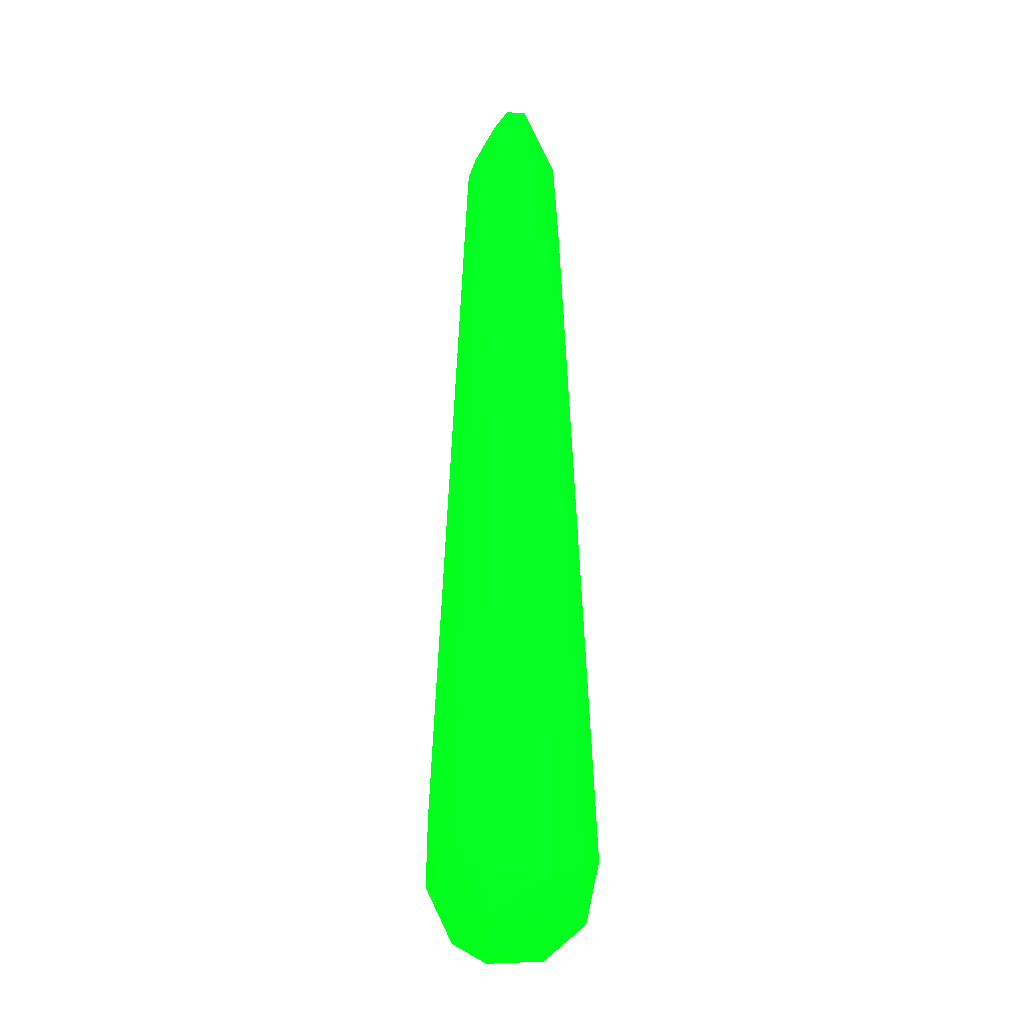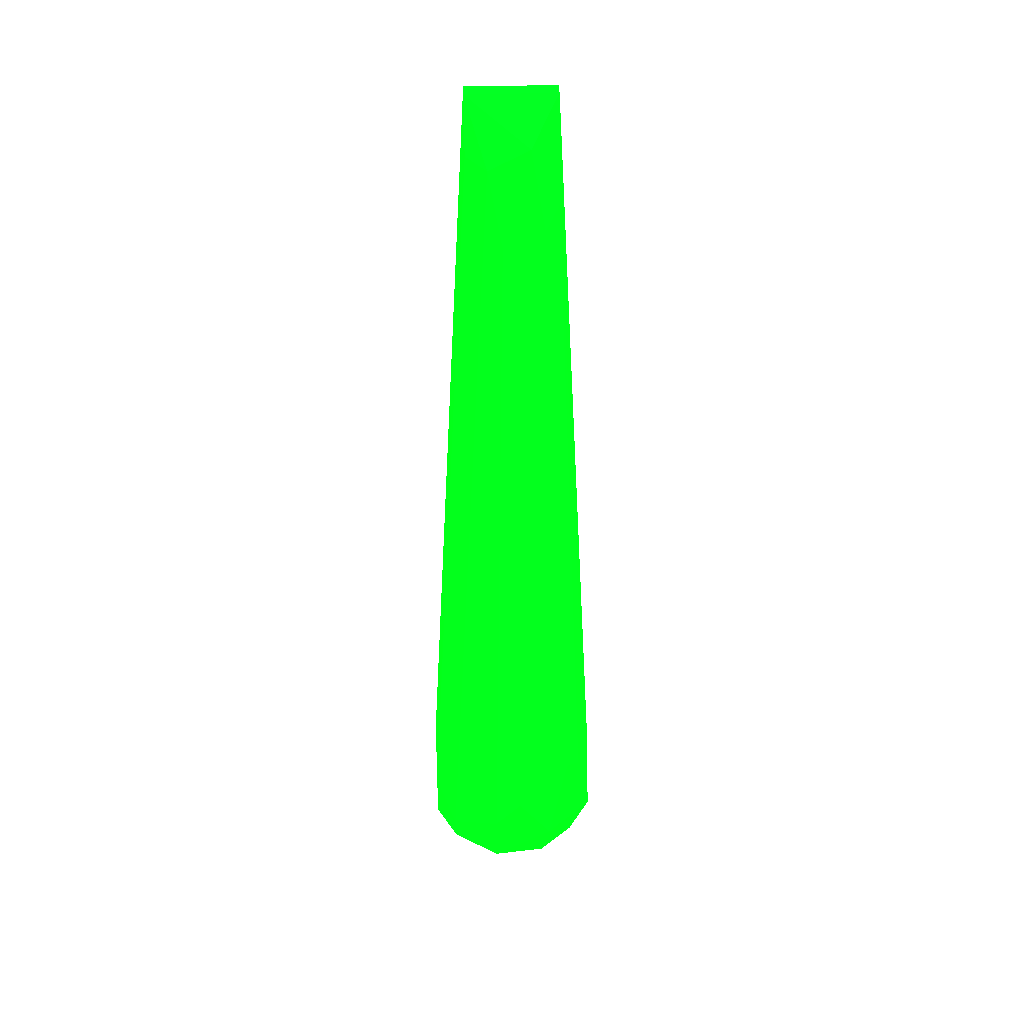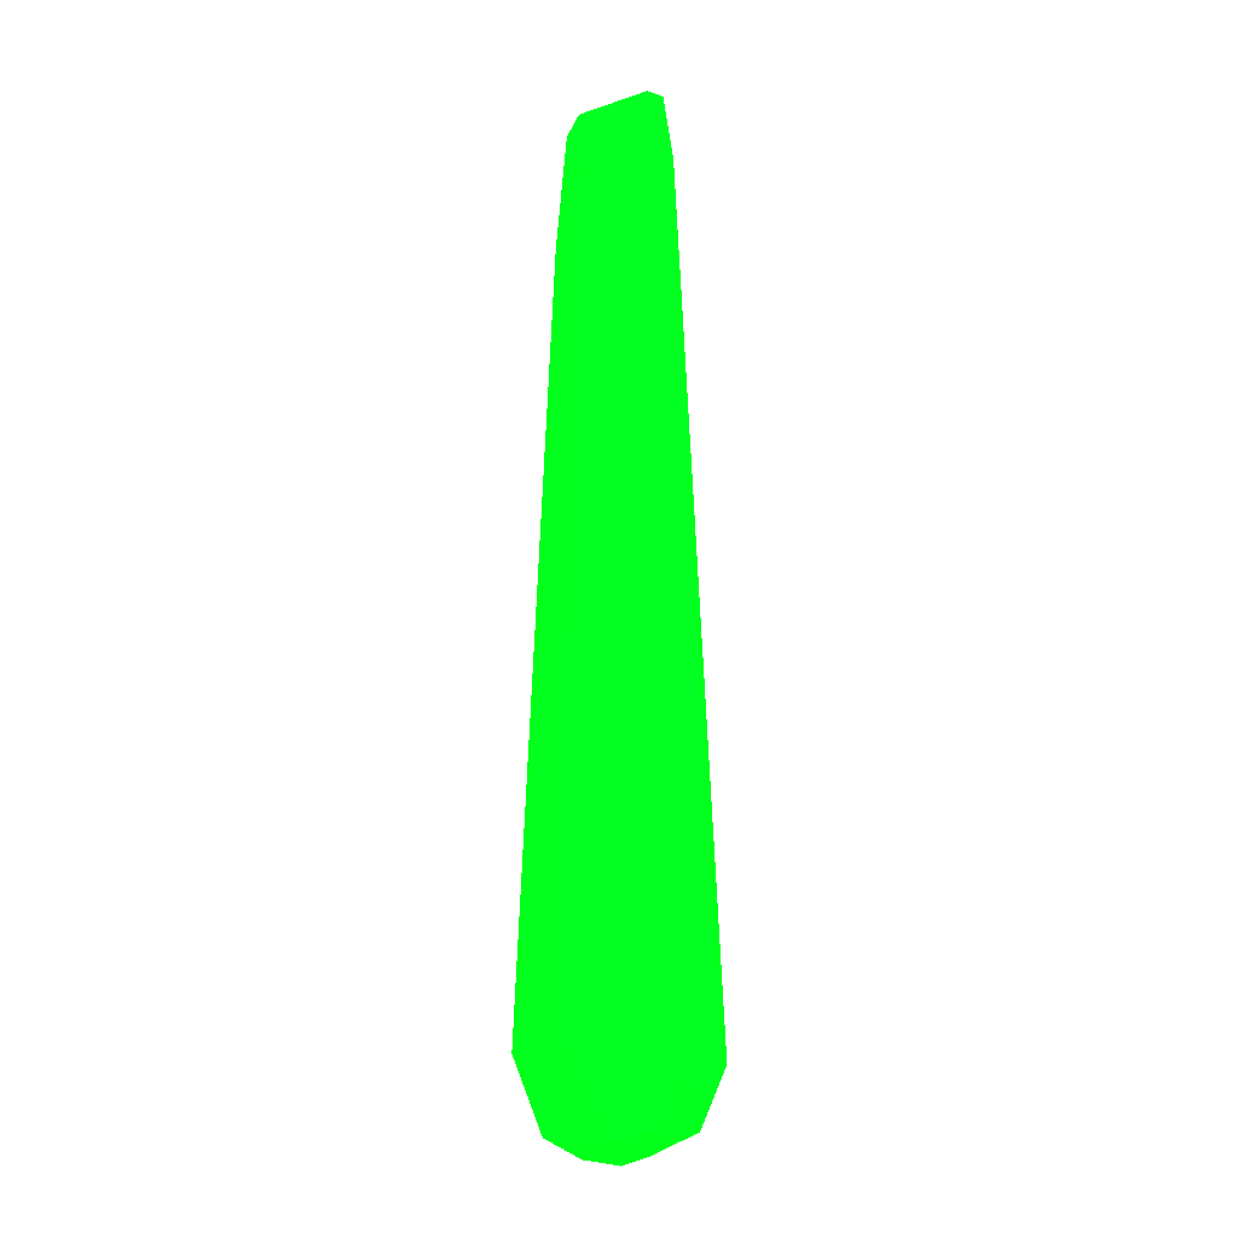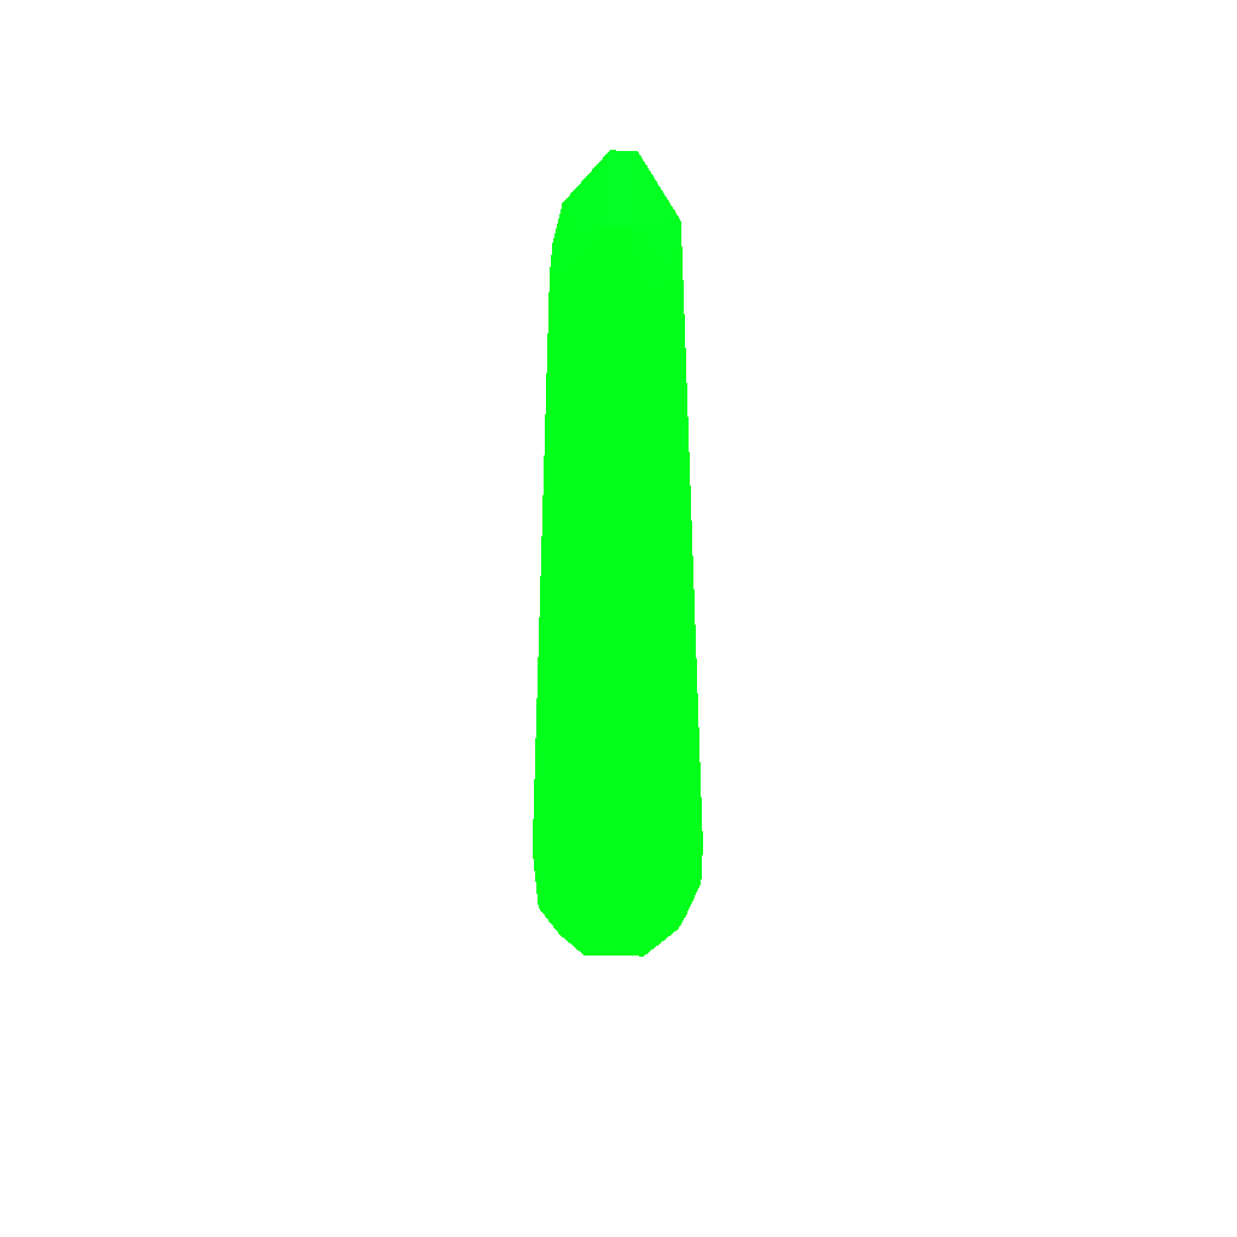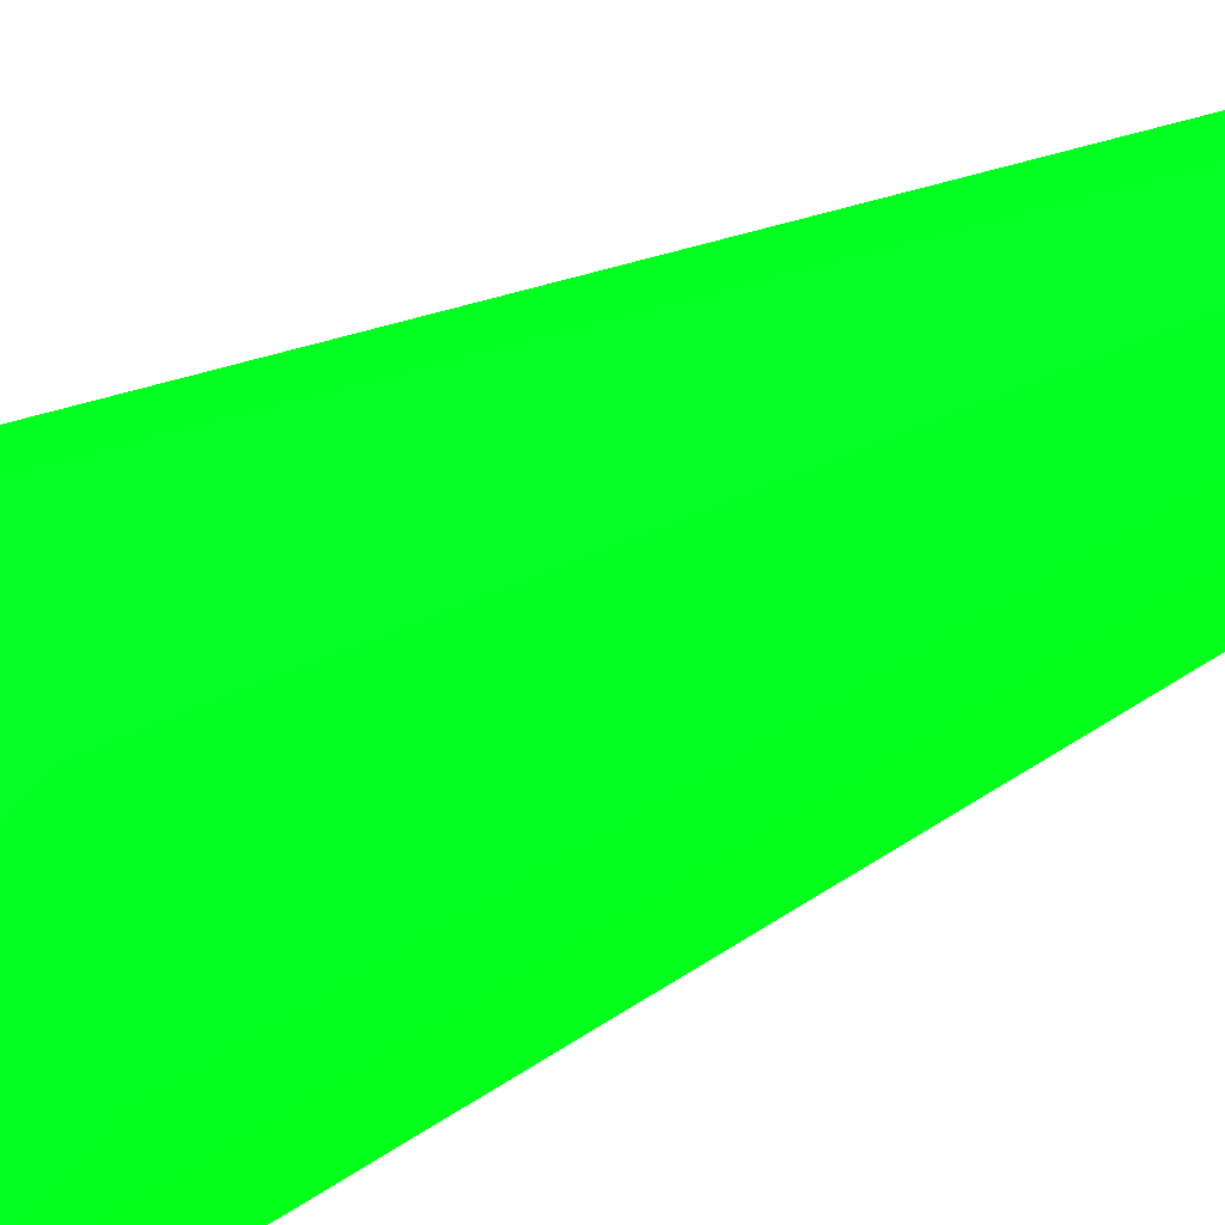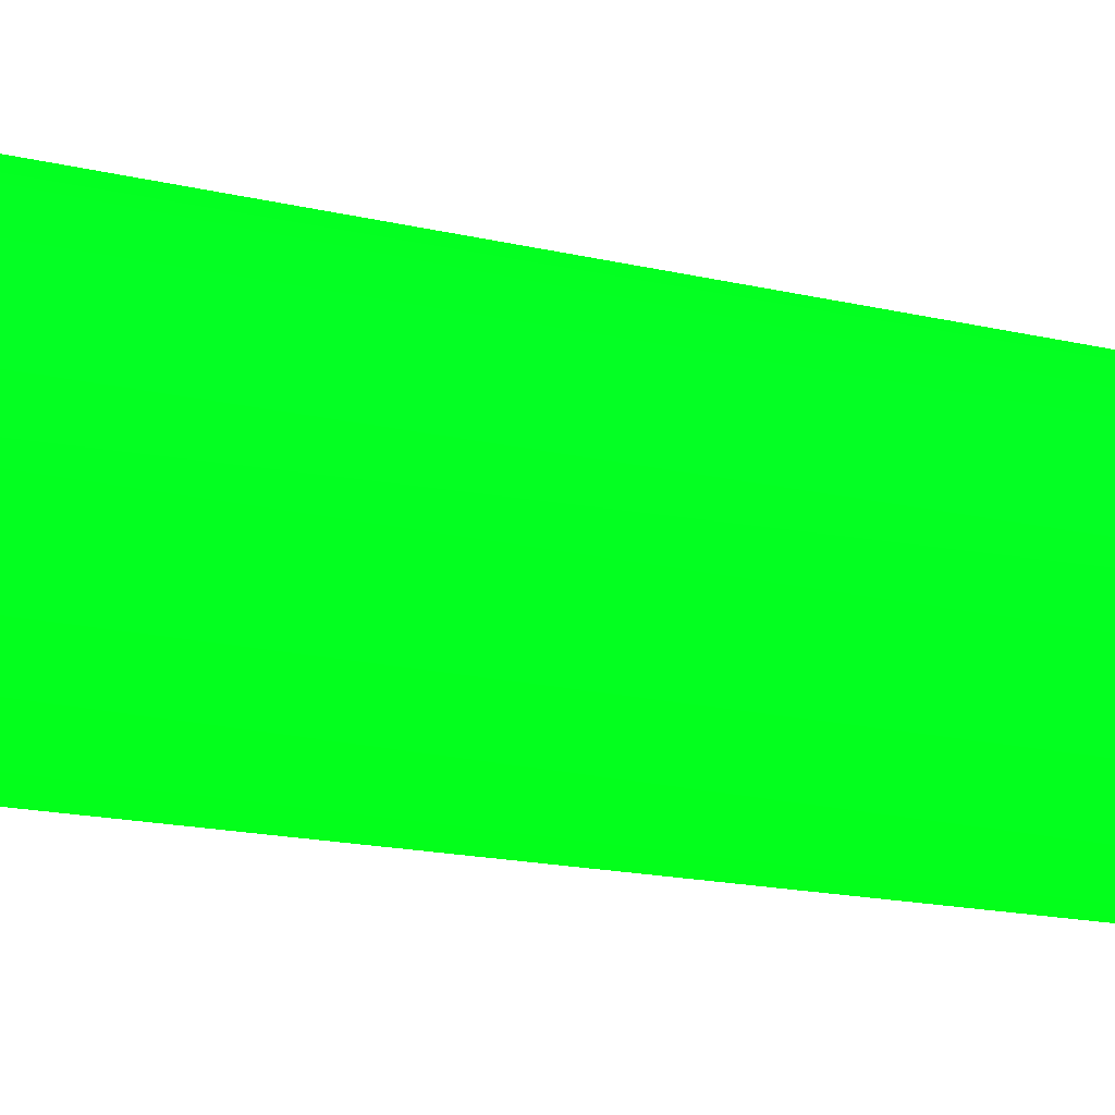
<metadata>
{"format":"obj","ext":"obj","renderer":"f3d","projection":"perspective","resolution":1024,"background":"white","views":[{"elev":-20.3,"azim":85.6,"up":"+Z"},{"elev":33.8,"azim":177.9,"up":"+Z"},{"elev":-5.9,"azim":45.3,"up":"+Z"},{"elev":48.5,"azim":93.4,"up":"+Z"},{"elev":14.5,"azim":-148.9,"up":"+Y"},{"elev":14.7,"azim":-61.0,"up":"+Y"}]}
</metadata>
<code>
v -0.002274 -0.003644 -0.05889 0.007843 0.9882 0.07843
v 0.005653 0.000245 -0.04933 0.007843 0.9882 0.07843
v 0.005647 -0.000627 -0.04933 0.007843 0.9882 0.07843
v -0.002817 0.000799 1.5e-05 0.007843 0.9882 0.07843
v -0.002637 0.005089 -0.05541 0.007843 0.9882 0.07843
v 0.002846 -0.000544 -1.2e-05 0.007843 0.9882 0.07843
v 0.001539 0.002949 -0.003942 0.007843 0.9882 0.07843
v 0.001242 -0.005403 -0.05148 0.007843 0.9882 0.07843
v -0.005727 -0.00187 -0.05363 0.007843 0.9882 0.07843
v -0.00154 -0.002702 -0.00218 0.007843 0.9882 0.07843
v 0.00434 0.004172 -0.05501 0.007843 0.9882 0.07843
v 0.005166 -0.00325 -0.055 0.007843 0.9882 0.07843
v -0.005711 0.002053 -0.05539 0.007843 0.9882 0.07843
v -0.003131 -0.004942 -0.05409 0.007843 0.9882 0.07843
v 0.001942 -0.002726 -0.003506 0.007843 0.9882 0.07843
v 0.000372 0.002009 -0.06023 0.007843 0.9882 0.07843
v -0.00197 0.002966 -0.007856 0.007843 0.9882 0.07843
v 0.001298 0.005503 -0.05412 0.007843 0.9882 0.07843
v 0.002842 0.001631 -0.003517 0.007843 0.9882 0.07843
v -0.002858 -0.001823 -0.004786 0.007843 0.9882 0.07843
v 0.00563 0.001981 -0.05588 0.007843 0.9882 0.07843
v 0.002963 -0.003676 -0.05848 0.007843 0.9882 0.07843
v -0.004803 0.003364 -0.05016 0.007843 0.9882 0.07843
v 0.002971 -0.004983 -0.05543 0.007843 0.9882 0.07843
v -0.000681 -0.003145 -0.003923 0.007843 0.9882 0.07843
v -0.00442 0.001604 -0.05845 0.007843 0.9882 0.07843
v -0.004869 -0.003621 -0.05451 0.007843 0.9882 0.07843
v -0.001071 0.002967 -0.00262 0.007843 0.9882 0.07843
v -0.00183 -0.005389 -0.0554 0.007843 0.9882 0.07843
v 0.001272 0.004624 -0.05805 0.007843 0.9882 0.07843
v 0.004309 0.001986 -0.05849 0.007843 0.9882 0.07843
v -0.000438 0.005516 -0.05236 0.007843 0.9882 0.07843
v 0.002834 -0.001418 -0.001326 0.007843 0.9882 0.07843
v 0.002855 0.000763 -1.4e-05 0.007843 0.9882 0.07843
v -0.004442 -0.001884 -0.05844 0.007843 0.9882 0.07843
v -0.002842 0.0021 -0.006542 0.007843 0.9882 0.07843
v 0.001659 -0.001488 -0.06023 0.007843 0.9882 0.07843
v -0.0057 -0.000556 -0.05015 0.007843 0.9882 0.07843
v -0.00224 0.002462 -0.05976 0.007843 0.9882 0.07843
v 0.005646 0.001985 -0.05283 0.007843 0.9882 0.07843
v -0.002825 -0.000508 1.7e-05 0.007843 0.9882 0.07843
v 0.005607 -0.002379 -0.05501 0.007843 0.9882 0.07843
v -0.002447 -0.002705 -0.008713 0.007843 0.9882 0.07843
v 0.003074 0.004626 -0.04714 0.007843 0.9882 0.07843
v 0.004301 -0.004113 -0.05237 0.007843 0.9882 0.07843
v 0.004722 -0.001942 -0.05806 0.007843 0.9882 0.07843
v 0.001063 -0.003157 -0.004368 0.007843 0.9882 0.07843
v -0.003922 0.004232 -0.04973 0.007843 0.9882 0.07843
v -0.001394 -0.001469 -0.06021 0.007843 0.9882 0.07843
v 0.000644 0.003384 -0.008736 0.007843 0.9882 0.07843
f 32 28 50
f 3 2 6
f 11 7 19
f 2 3 21
f 5 13 23
f 22 12 24
f 13 5 26
f 20 9 27
f 5 17 28
f 1 22 29
f 24 8 29
f 22 24 29
f 8 25 29
f 25 14 29
f 27 1 29
f 14 27 29
f 18 11 30
f 5 18 30
f 11 21 31
f 30 11 31
f 16 30 31
f 18 5 32
f 5 28 32
f 3 6 33
f 6 10 33
f 10 15 33
f 6 2 34
f 4 6 34
f 19 7 34
f 28 4 34
f 7 28 34
f 9 13 35
f 13 26 35
f 1 27 35
f 27 9 35
f 13 4 36
f 23 13 36
f 4 28 36
f 28 17 36
f 22 1 37
f 16 31 37
f 4 13 38
f 13 9 38
f 26 5 39
f 5 30 39
f 30 16 39
f 35 26 39
f 11 19 40
f 2 21 40
f 21 11 40
f 34 2 40
f 19 34 40
f 6 4 41
f 10 6 41
f 9 20 41
f 20 10 41
f 4 38 41
f 38 9 41
f 21 3 42
f 3 33 42
f 33 12 42
f 10 20 43
f 14 25 43
f 25 10 43
f 27 14 43
f 20 27 43
f 7 11 44
f 18 7 44
f 11 18 44
f 15 24 45
f 24 12 45
f 12 33 45
f 33 15 45
f 12 22 46
f 31 21 46
f 22 37 46
f 37 31 46
f 21 42 46
f 42 12 46
f 15 10 47
f 8 24 47
f 24 15 47
f 25 8 47
f 10 25 47
f 17 5 48
f 5 23 48
f 23 36 48
f 36 17 48
f 1 35 49
f 37 1 49
f 16 37 49
f 39 16 49
f 35 39 49
f 7 18 50
f 28 7 50
f 18 32 50

</code>
